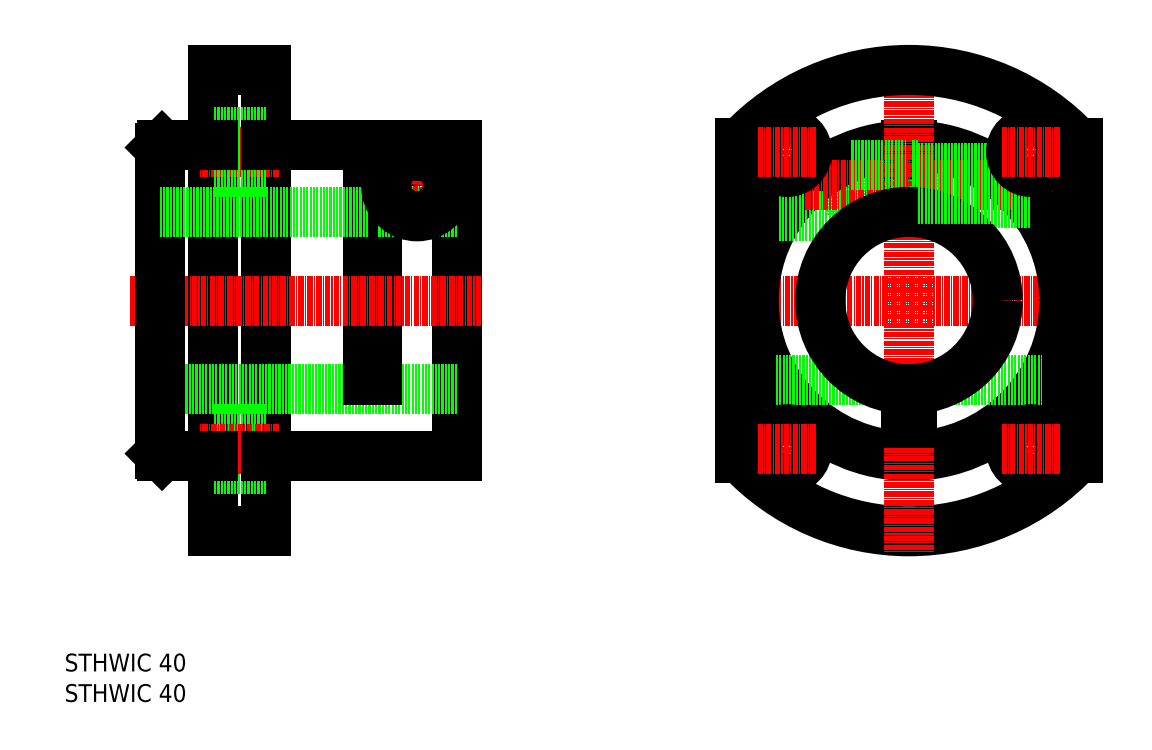
<metadata>
{"format":"dxf","ext":"dxf","renderer":"ezdxf+matplotlib","layout":"modelspace","background":"white","min_lineweight":24,"dpi":150}
</metadata>
<code>
0
SECTION
2
ENTITIES
0
TEXT
8
0
10
612.2
20
-518.9
30
0
40
4
1
STHWIC 40
0
TEXT
8
0
10
612.2
20
-525.8
30
0
40
4
1
STHWIC 40
0
LINE
8
CENTER
10
762.6
20
-435.3
30
0
11
842.6
21
-435.3
31
0
0
CIRCLE
8
0
10
691.7
20
-409.3
30
0
40
4
0
CIRCLE
8
0
10
691.7
20
-409.3
30
0
40
4.5
0
LINE
8
CENTER
10
691.7
20
-400.3
30
0
11
691.7
21
-418.3
31
0
0
LINE
8
0
10
680.7
20
-400.3
30
0
11
680.7
21
-453.3
31
0
0
LINE
8
0
10
682.7
20
-400.3
30
0
11
682.7
21
-453.3
31
0
0
LINE
8
0
10
657.7
20
-383.3
30
0
11
657.7
21
-487.3
31
0
0
LINE
8
0
10
700.7
20
-400.3
30
0
11
700.7
21
-470.3
31
0
0
LINE
8
0
10
645.7
20
-383.3
30
0
11
645.7
21
-487.3
31
0
0
LINE
8
0
10
657.7
20
-473.3
30
0
11
645.7
21
-473.3
31
0
0
LINE
8
0
10
657.7
20
-464.3
30
0
11
645.7
21
-464.3
31
0
0
LINE
8
CENTER
10
660.5
20
-468.8
30
0
11
642.6
21
-468.8
31
0
0
LINE
8
0
10
700.7
20
-415.3
30
0
11
682.7
21
-415.3
31
0
0
LINE
8
0
10
700.7
20
-455.3
30
0
11
633.7
21
-455.3
31
0
0
LINE
8
0
10
645.7
20
-487.3
30
0
11
657.7
21
-487.3
31
0
0
LINE
8
CENTER
10
626.9
20
-435.3
30
0
11
706
21
-435.3
31
0
0
LINE
8
0
10
634.2
20
-470.3
30
0
11
645.7
21
-470.3
31
0
0
LINE
8
0
10
680.7
20
-453.3
30
0
11
682.7
21
-453.3
31
0
0
LINE
8
CENTER
10
660.5
20
-401.8
30
0
11
642.6
21
-401.8
31
0
0
LINE
8
0
10
657.7
20
-397.3
30
0
11
645.7
21
-397.3
31
0
0
LINE
8
0
10
657.7
20
-406.3
30
0
11
645.7
21
-406.3
31
0
0
LINE
8
0
10
645.7
20
-383.3
30
0
11
657.7
21
-383.3
31
0
0
LINE
8
CENTER
10
682.7
20
-409.3
30
0
11
700.7
21
-409.3
31
0
0
LINE
8
0
10
682.7
20
-400.3
30
0
11
700.7
21
-400.3
31
0
0
LINE
8
0
10
634.2
20
-400.3
30
0
11
645.7
21
-400.3
31
0
0
LINE
8
0
10
801.8
20
-400.3
30
0
11
801.8
21
-415.3
31
0
0
LINE
8
0
10
803.3
20
-400.3
30
0
11
803.3
21
-415.3
31
0
0
LINE
8
0
10
804.6
20
-404.8
30
0
11
804.6
21
-413.8
31
0
0
LINE
8
0
10
789.6
20
-402.8
30
0
11
789.6
21
-416.3
31
0
0
CIRCLE
8
0
10
802.6
20
-435.3
30
0
40
35
0
ARC
8
0
10
802.6
20
-435.3
30
0
40
52
50
223
51
317
0
LINE
8
CENTER
10
802.6
20
-378.3
30
0
11
802.6
21
-492.3
31
0
0
LINE
8
0
10
773.2
20
-416.3
30
0
11
789.6
21
-416.3
31
0
0
LINE
8
0
10
772.6
20
-453.3
30
0
11
793.9
21
-453.3
31
0
0
LINE
8
0
10
804.6
20
-413.3
30
0
11
829.8
21
-413.3
31
0
0
LINE
8
0
10
811.3
20
-453.3
30
0
11
832.6
21
-453.3
31
0
0
LINE
8
0
10
801.8
20
-455.3
30
0
11
801.8
21
-462.8
31
0
0
LINE
8
0
10
803.3
20
-455.3
30
0
11
803.3
21
-462.8
31
0
0
LINE
8
0
10
801.8
20
-462.8
30
0
11
803.3
21
-462.8
31
0
0
LINE
8
0
10
803.3
20
-413.8
30
0
11
804.6
21
-413.8
31
0
0
LINE
8
0
10
789.6
20
-413.8
30
0
11
801.8
21
-413.8
31
0
0
LINE
8
CENTER
10
779.2
20
-409.3
30
0
11
826
21
-409.3
31
0
0
LINE
8
0
10
804.6
20
-405.3
30
0
11
820.6
21
-405.3
31
0
0
LINE
8
0
10
803.3
20
-404.8
30
0
11
804.6
21
-404.8
31
0
0
LINE
8
0
10
789.6
20
-404.8
30
0
11
801.8
21
-404.8
31
0
0
LINE
8
0
10
633.7
20
-400.8
30
0
11
633.7
21
-469.8
31
0
0
LINE
8
0
10
657.7
20
-400.3
30
0
11
680.7
21
-400.3
31
0
0
LINE
8
0
10
680.7
20
-415.3
30
0
11
633.7
21
-415.3
31
0
0
LINE
8
0
10
657.7
20
-470.3
30
0
11
700.7
21
-470.3
31
0
0
LINE
8
0
10
634.2
20
-470.3
30
0
11
633.7
21
-469.8
31
0
0
LINE
8
0
10
633.7
20
-400.8
30
0
11
634.2
21
-400.3
31
0
0
CIRCLE
8
0
10
802.6
20
-435.3
30
0
40
20
0
LINE
8
0
10
804.6
20
-406.1
30
0
11
821.9
21
-406.1
31
0
0
LINE
8
0
10
804.6
20
-412.5
30
0
11
829.1
21
-412.5
31
0
0
CIRCLE
8
0
10
691.7
20
-409.3
30
0
40
3.2
0
ARC
8
0
10
691.7
20
-409.3
30
0
40
7
50
111.9
51
68.13
0
LINE
8
0
10
694.3
20
-402.8
30
0
11
689.1
21
-402.8
31
0
0
LINE
8
0
10
764.6
20
-399.8
30
0
11
764.6
21
-470.8
31
0
0
LINE
8
0
10
840.6
20
-399.8
30
0
11
840.6
21
-470.8
31
0
0
ARC
8
0
10
802.6
20
-435.3
30
0
40
52
50
43.05
51
137
0
LINE
8
CENTER
10
830.1
20
-462.3
30
0
11
830.1
21
-475.3
31
0
0
CIRCLE
8
0
10
830.1
20
-468.8
30
0
40
4.5
0
LINE
8
CENTER
10
836.6
20
-468.8
30
0
11
823.6
21
-468.8
31
0
0
LINE
8
CENTER
10
775.1
20
-462.3
30
0
11
775.1
21
-475.3
31
0
0
CIRCLE
8
0
10
775.1
20
-468.8
30
0
40
4.5
0
LINE
8
CENTER
10
781.6
20
-468.8
30
0
11
768.6
21
-468.8
31
0
0
LINE
8
CENTER
10
775.1
20
-395.3
30
0
11
775.1
21
-408.3
31
0
0
CIRCLE
8
0
10
775.1
20
-401.8
30
0
40
4.5
0
LINE
8
CENTER
10
781.6
20
-401.8
30
0
11
768.6
21
-401.8
31
0
0
LINE
8
CENTER
10
830.1
20
-395.3
30
0
11
830.1
21
-408.3
31
0
0
CIRCLE
8
0
10
830.1
20
-401.8
30
0
40
4.5
0
LINE
8
CENTER
10
836.6
20
-401.8
30
0
11
823.6
21
-401.8
31
0
0
ENDSEC
0
EOF

</code>
